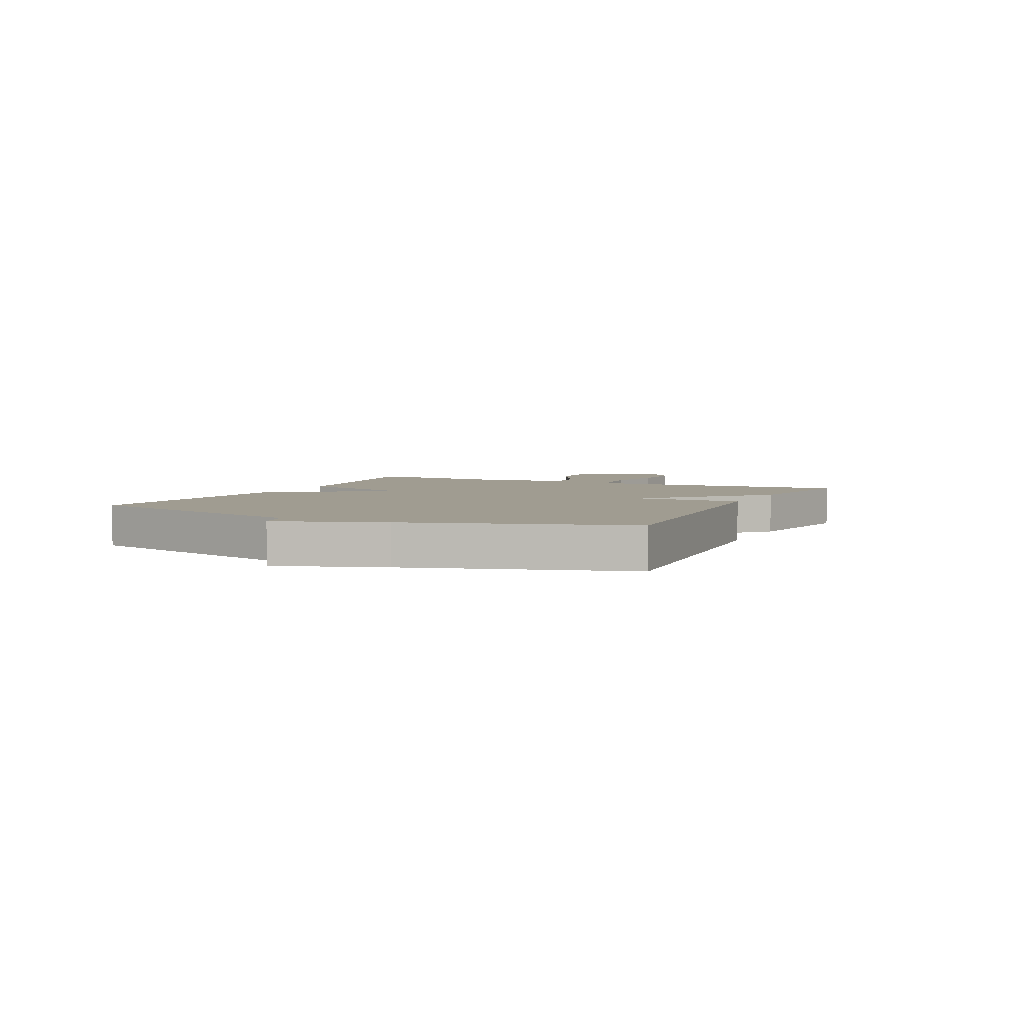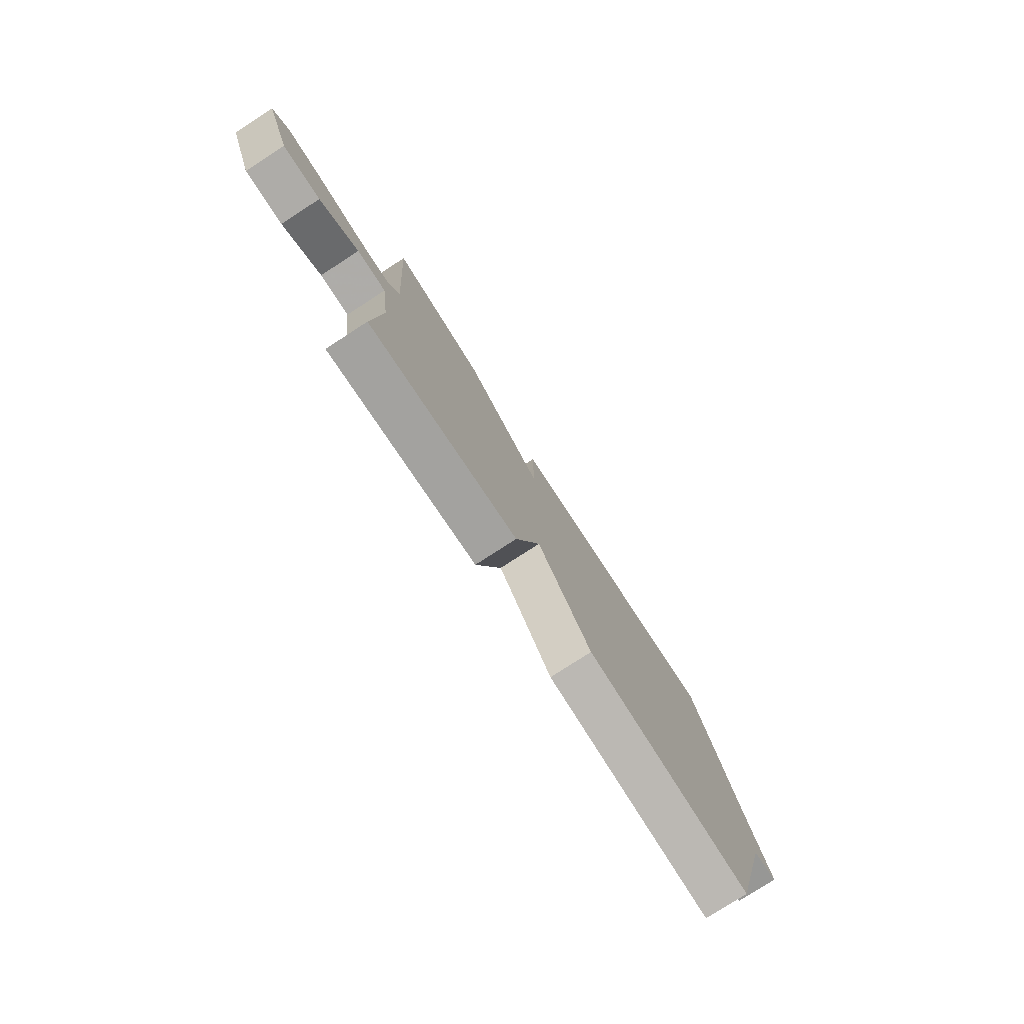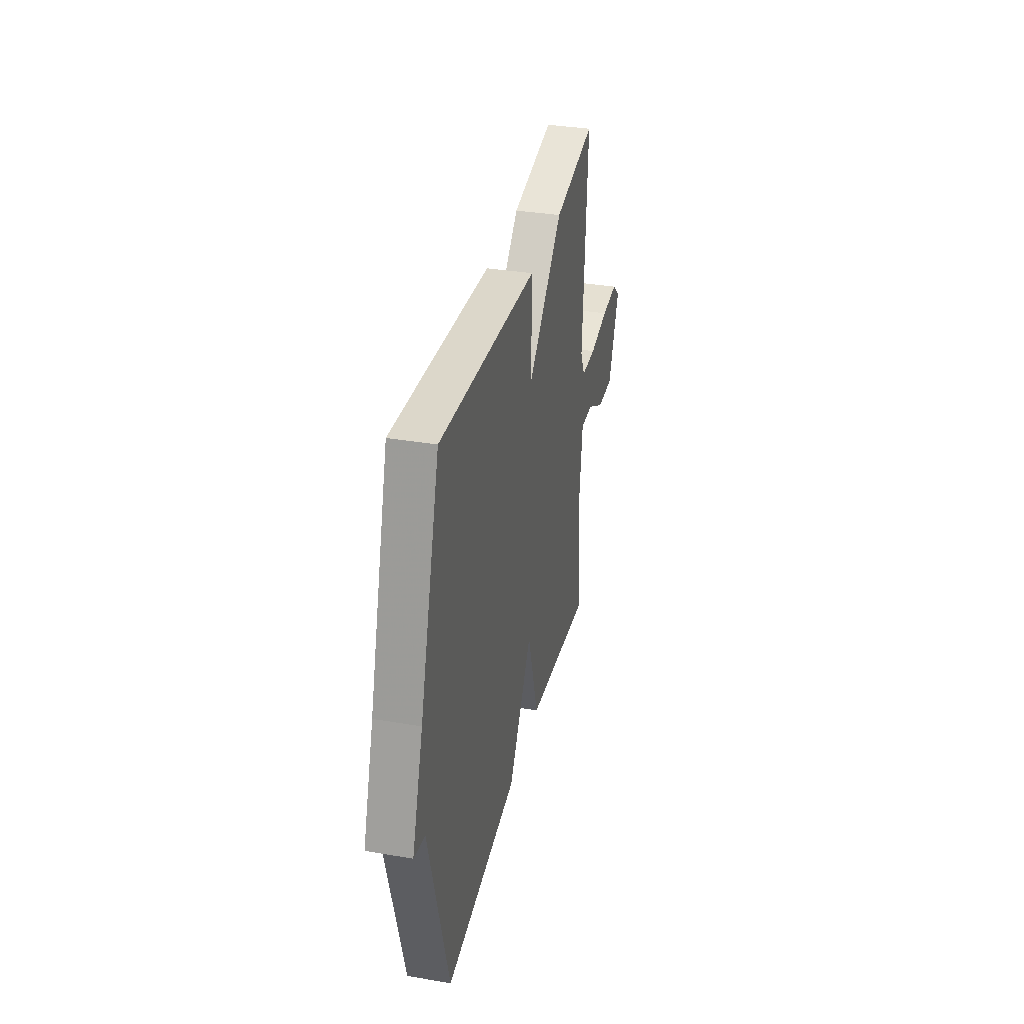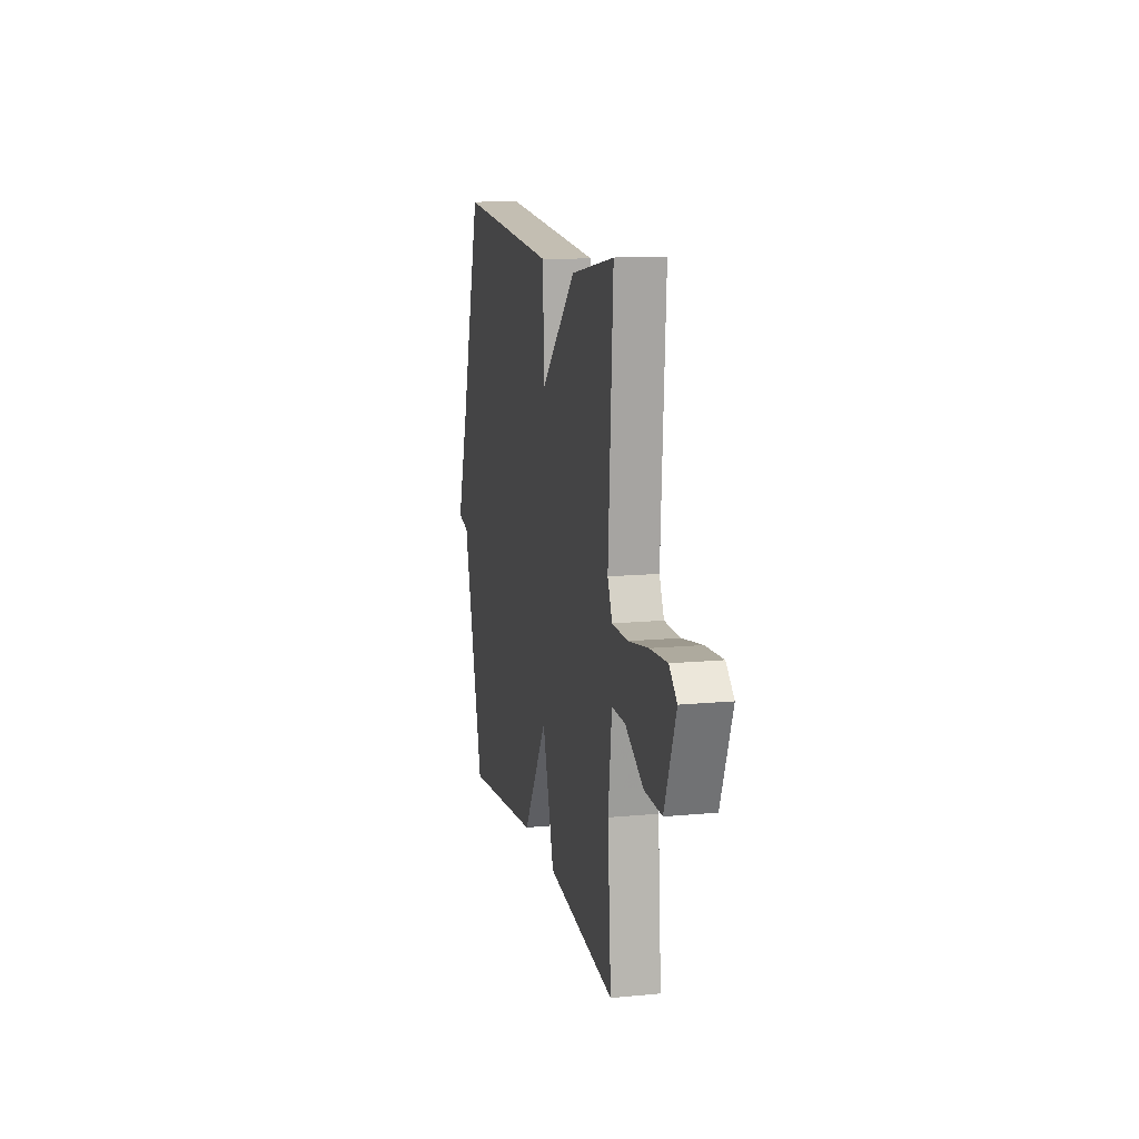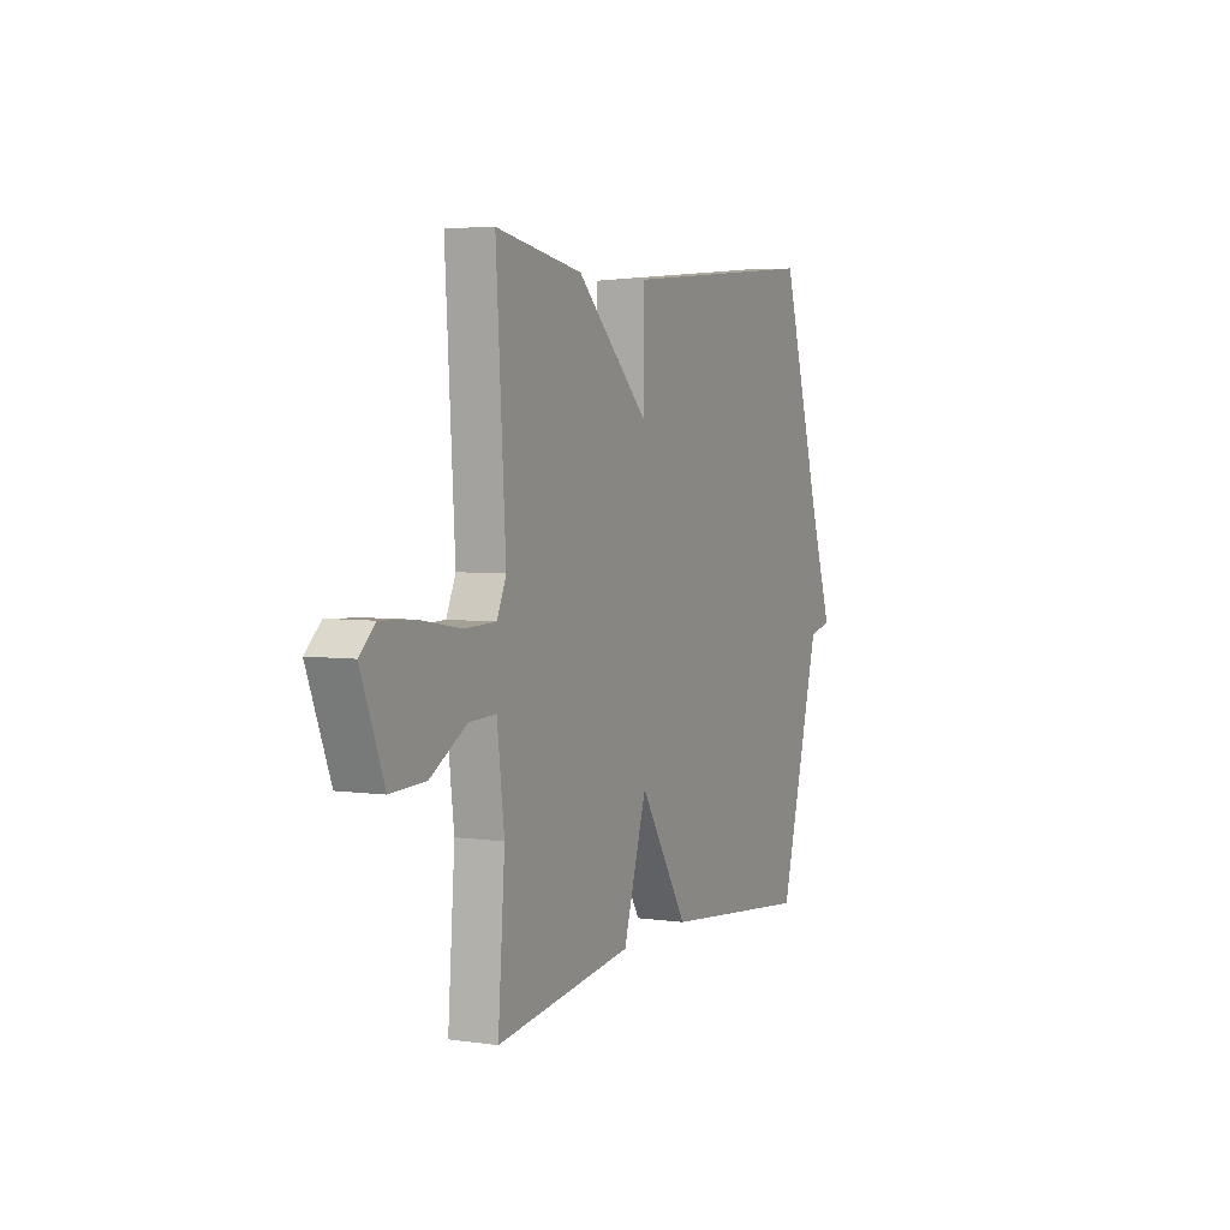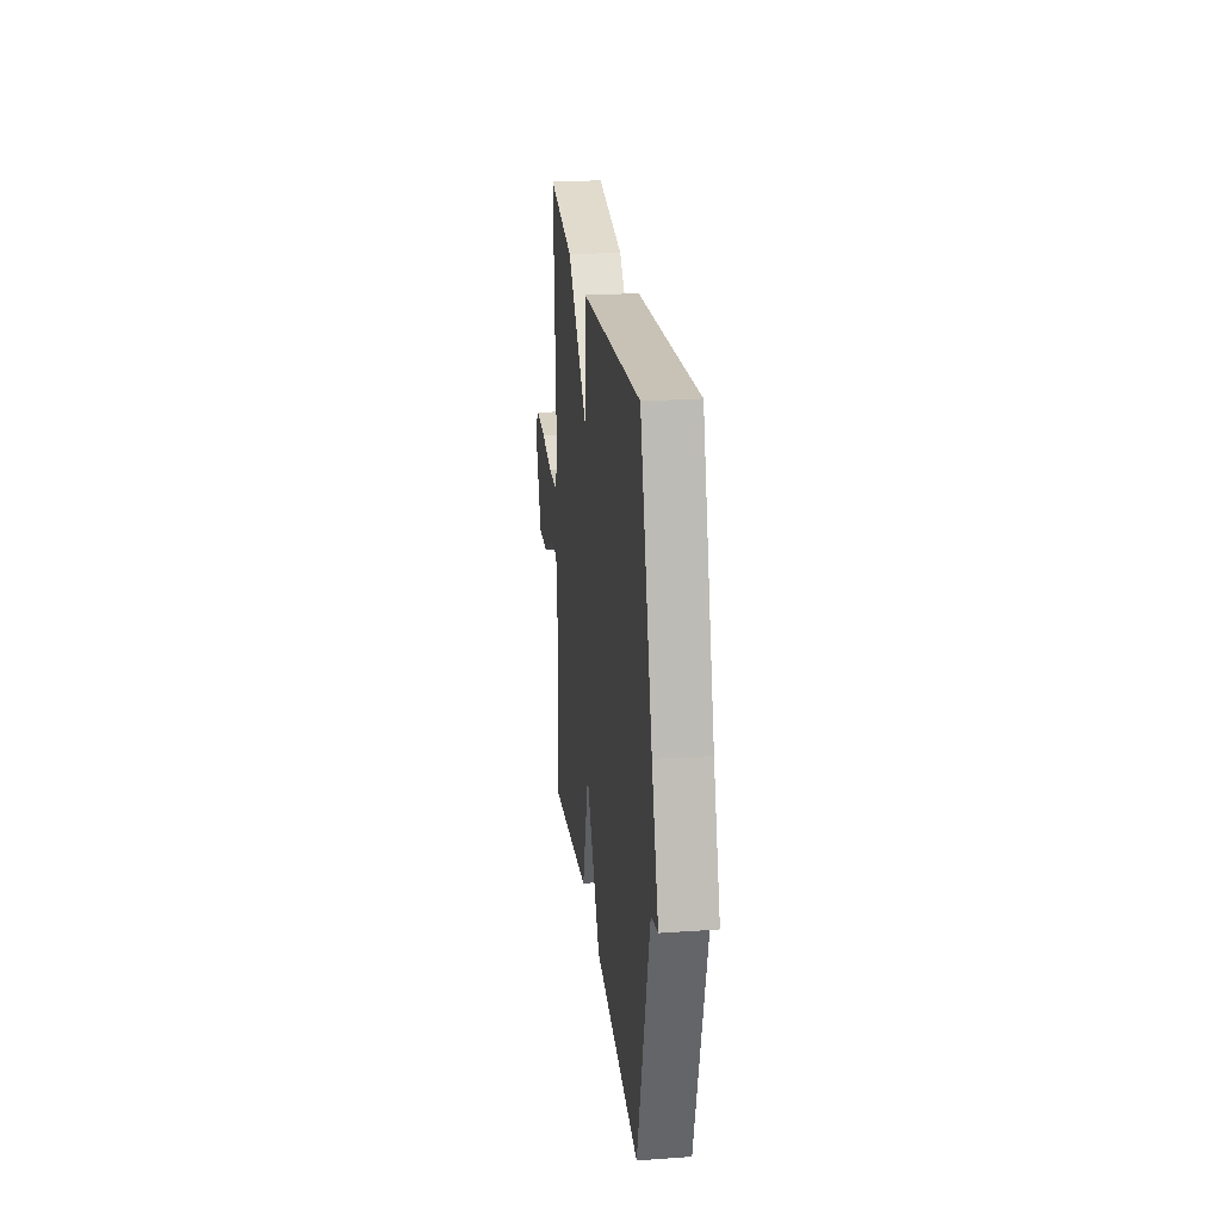
<metadata>
{"format":"obj","ext":"obj","renderer":"f3d","projection":"perspective","resolution":1024,"background":"white","views":[{"elev":4.3,"azim":-64.8,"up":"+Y"},{"elev":-78.2,"azim":122.9,"up":"+Z"},{"elev":34.6,"azim":-77.0,"up":"+Z"},{"elev":12.9,"azim":77.7,"up":"+Z"},{"elev":4.6,"azim":114.6,"up":"+Z"},{"elev":23.4,"azim":-96.7,"up":"+Z"}]}
</metadata>
<code>
v -0.5 0.07 -0.5
v -0.615 0.07 -0.081
v -0.678 0.07 -0.067
v -0.615 0.07 0.119
v -0.5 0.07 0.5
v 0.061 0.07 0.457
v 0.06 0.07 0.267
v 0.261 0.07 0.457
v 0.5 0.07 0.5
v 0.474 0.07 0.081
v 0.5 0.07 0.024
v 0.586 0.07 0.022
v 0.696 0.07 0.041
v 0.791 0.07 0.047
v 0.834 0.07 0.008
v 0.771 0.07 -0.151
v 0.675 0.07 -0.148
v 0.575 0.07 -0.091
v 0.501 0.07 -0.089
v 0.481 0.07 -0.249
v 0.5 0.07 -0.5
v 0.121 0.07 -0.453
v 0.056 0.07 -0.242
v -0.079 0.07 -0.453
v -0.5 0 -0.5
v -0.615 0 -0.081
v -0.678 0 -0.067
v -0.615 0 0.119
v -0.5 0 0.5
v 0.061 0 0.457
v 0.06 0 0.267
v 0.261 0 0.457
v 0.5 0 0.5
v 0.474 0 0.081
v 0.5 0 0.024
v 0.586 0 0.022
v 0.696 0 0.041
v 0.791 0 0.047
v 0.834 0 0.008
v 0.771 0 -0.151
v 0.675 0 -0.148
v 0.575 0 -0.091
v 0.501 0 -0.089
v 0.481 0 -0.249
v 0.5 0 -0.5
v 0.121 0 -0.453
v 0.056 0 -0.242
v -0.079 0 -0.453
f 23 24 1 2
f 20 21 22 23
f 19 20 23 2
f 16 17 18
f 15 16 18
f 14 15 18
f 13 14 18
f 12 13 18
f 11 12 18 19
f 2 3 4
f 19 2 4
f 11 19 4
f 10 11 4
f 7 8 9 10
f 4 5 6 7
f 4 7 10
f 26 25 48 47
f 47 46 45 44
f 26 47 44 43
f 42 41 40
f 42 40 39
f 42 39 38
f 42 38 37
f 42 37 36
f 43 42 36 35
f 28 27 26
f 28 26 43
f 28 43 35
f 28 35 34
f 34 33 32 31
f 31 30 29 28
f 34 31 28
f 1 25 26 2
f 2 26 27 3
f 3 27 28 4
f 4 28 29 5
f 5 29 30 6
f 6 30 31 7
f 7 31 32 8
f 8 32 33 9
f 9 33 34 10
f 10 34 35 11
f 11 35 36 12
f 12 36 37 13
f 13 37 38 14
f 14 38 39 15
f 15 39 40 16
f 16 40 41 17
f 17 41 42 18
f 18 42 43 19
f 19 43 44 20
f 20 44 45 21
f 21 45 46 22
f 22 46 47 23
f 23 47 48 24
f 24 48 25 1

</code>
